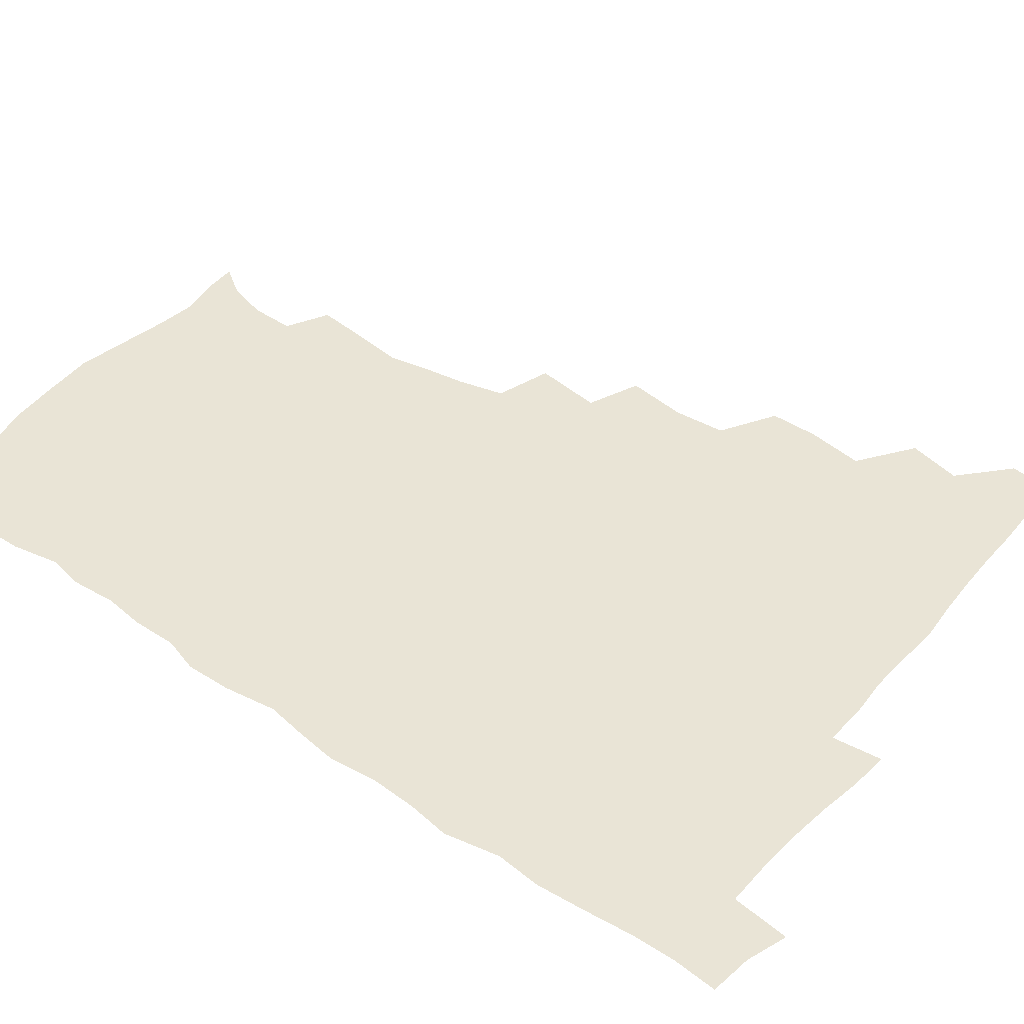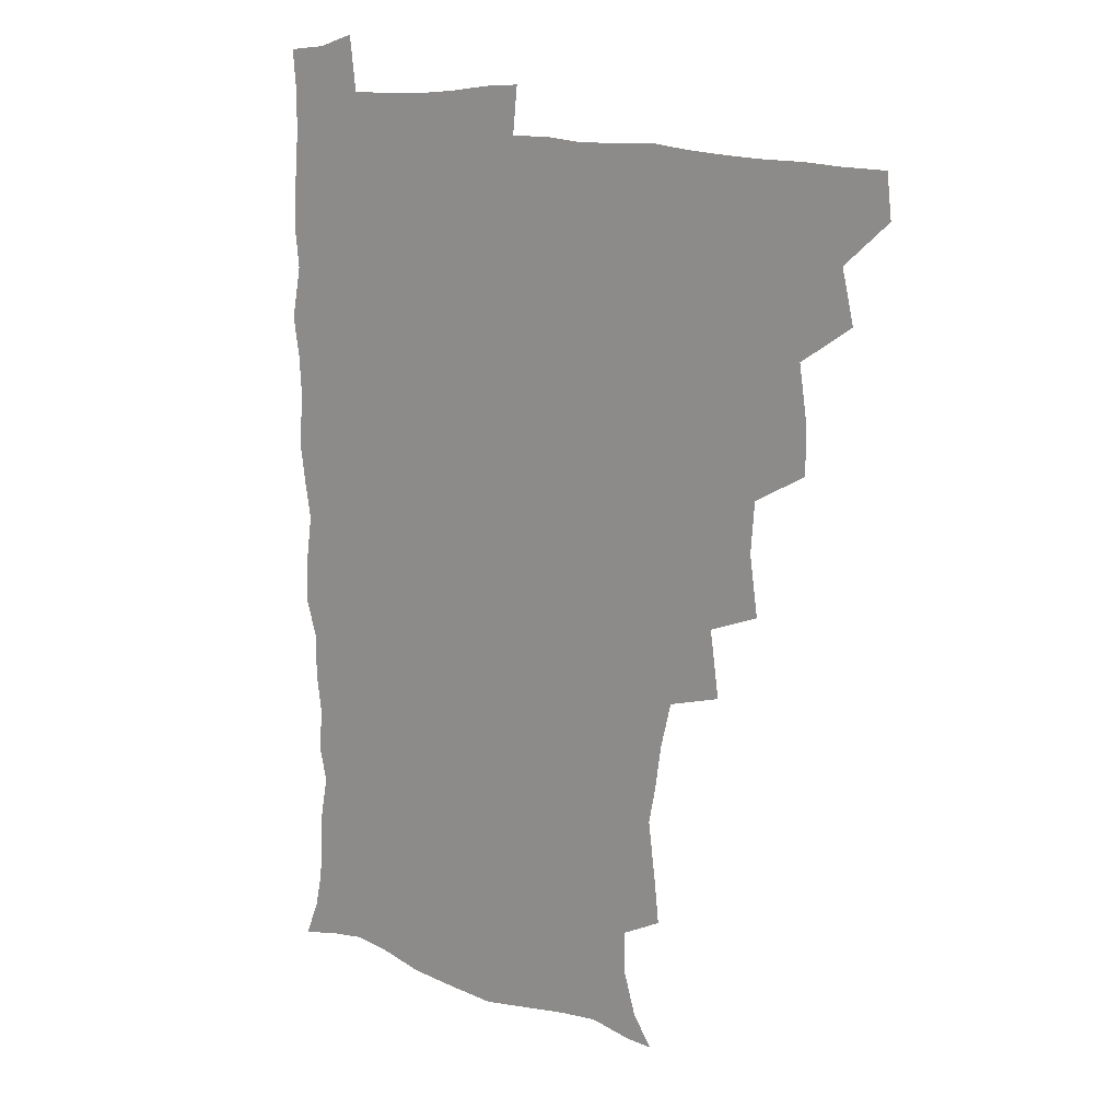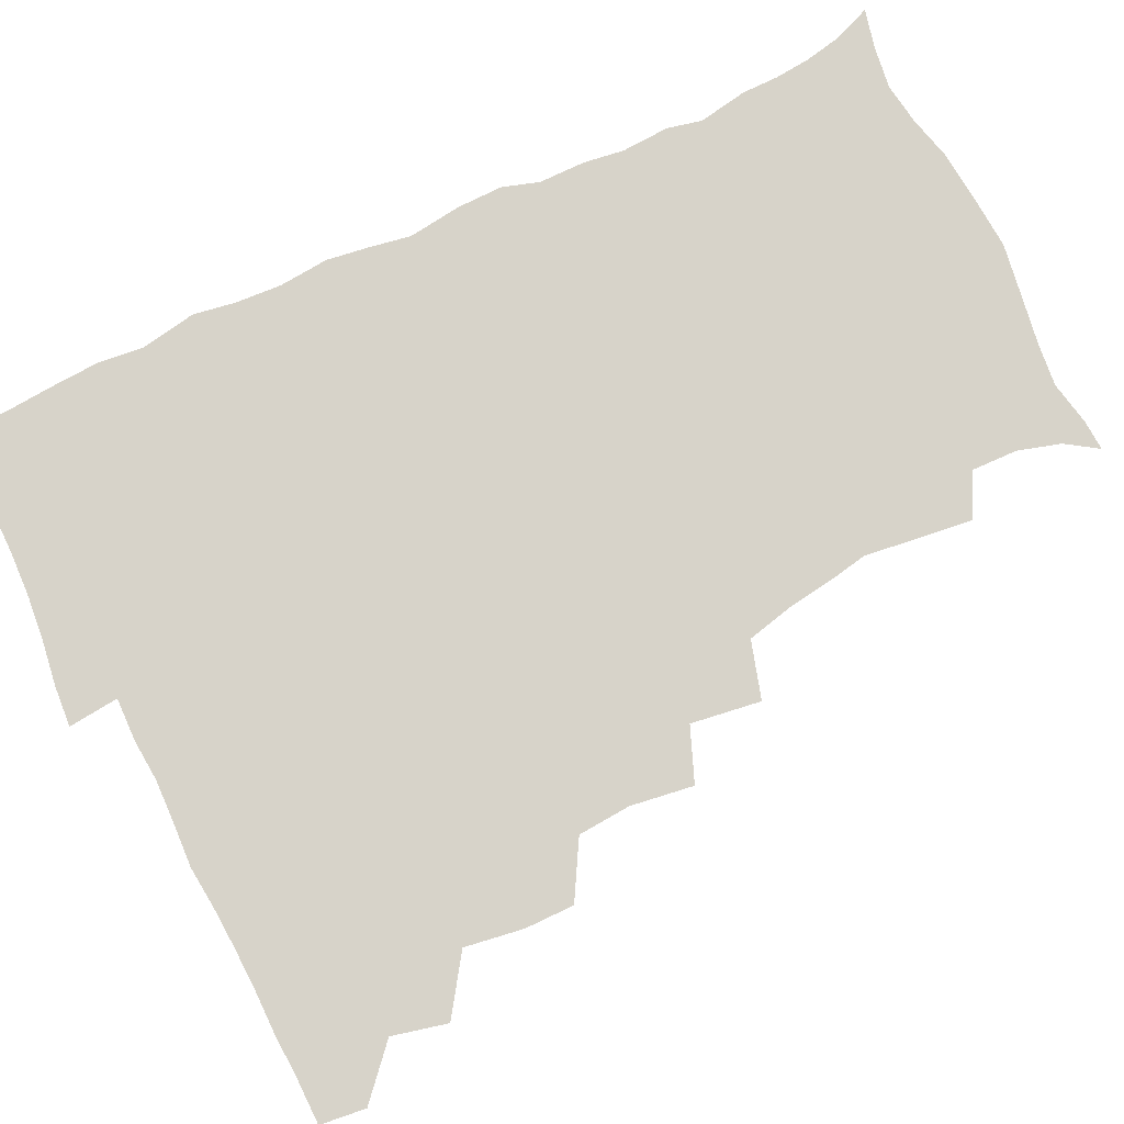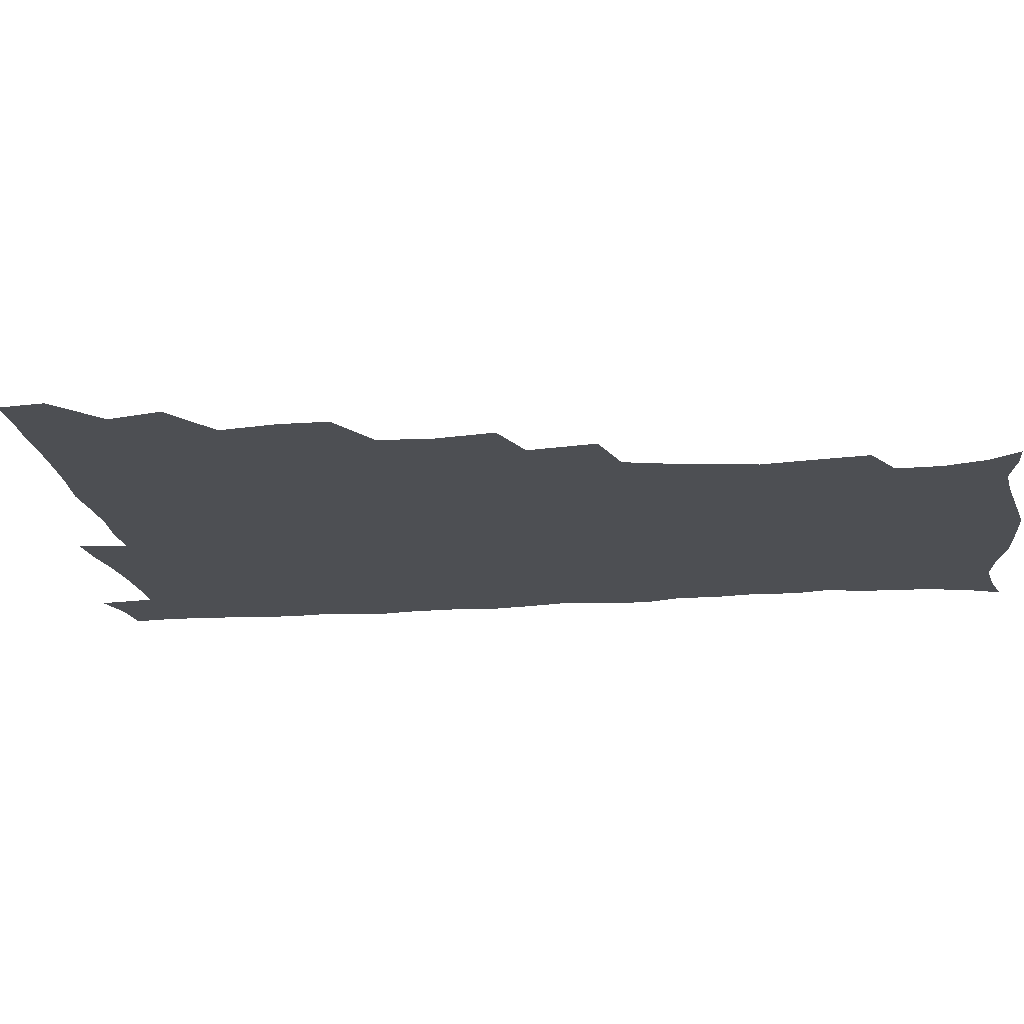
<metadata>
{"format":"obj","ext":"obj","renderer":"f3d","projection":"perspective","resolution":1024,"background":"white","views":[{"elev":42.7,"azim":128.1,"up":"+Z"},{"elev":14.5,"azim":-141.5,"up":"+Y"},{"elev":76.2,"azim":-115.5,"up":"+Z"},{"elev":-17.7,"azim":-82.0,"up":"+Z"}]}
</metadata>
<code>
v 464.4 493.8 0
v 466.1 509.5 0
v 476.8 459.8 0
v 481.3 478.7 0
v 482 494.5 0
v 482.3 509.7 0
v 493.3 409.2 0
v 493.3 426.2 0
v 496.3 446.4 0
v 497.5 463.9 0
v 498.7 479.8 0
v 497.8 495.1 0
v 497 510.4 0
v 510.9 358.2 0
v 514 379.8 0
v 512.7 398.1 0
v 514.6 418.6 0
v 513.9 434.6 0
v 514.8 451.1 0
v 515.8 466.7 0
v 514.3 480.7 0
v 513.5 495.2 0
v 512.3 510.4 0
v 526.2 326.8 0
v 529.6 350.8 0
v 529.8 370 0
v 530 388.2 0
v 529.7 405 0
v 528.6 419.7 0
v 528.1 434.8 0
v 529.4 451.6 0
v 529.7 466.8 0
v 528.9 481.1 0
v 528 495.7 0
v 527.1 510.9 0
v 550.4 238.1 0
v 552.2 254.9 0
v 554.9 275.3 0
v 552.3 288.2 0
v 550 304.5 0
v 546 320.9 0
v 545.2 340.2 0
v 545.1 358 0
v 544.6 374.6 0
v 544.9 392.1 0
v 544 406.5 0
v 543.7 421.8 0
v 544.7 438.2 0
v 544.2 452.4 0
v 544.6 467.1 0
v 543.3 481.8 0
v 542.7 496.3 0
v 541.6 511.8 0
v 553.5 188.7 0
v 560.6 199.5 0
v 565 214.3 0
v 565.4 230.3 0
v 565.4 247.9 0
v 565.8 264.5 0
v 565.6 280.4 0
v 564.8 297.5 0
v 562.3 311.9 0
v 561.2 329.3 0
v 559.5 344.3 0
v 559.9 362.5 0
v 559.8 378.7 0
v 558.3 392.2 0
v 559.3 409.1 0
v 559.5 424.5 0
v 559.1 438.9 0
v 559.5 453.8 0
v 558.6 467.6 0
v 558.8 481.7 0
v 557.6 496.3 0
v 555.9 513.2 0
v 564 189.3 0
v 570.5 200.8 0
v 578.2 222.6 0
v 578.8 239.3 0
v 579.2 255.7 0
v 577.8 268.5 0
v 577.7 285.1 0
v 577.7 304 0
v 576.9 318.7 0
v 575.2 333.3 0
v 574.9 349.6 0
v 573.9 364 0
v 574.4 381.5 0
v 574.3 396 0
v 573.2 409.4 0
v 574 425.8 0
v 573.9 440 0
v 573.6 453.8 0
v 573.1 467.7 0
v 573.2 481.7 0
v 572.2 496.7 0
v 571 512.5 0
v 579.4 192.2 0
v 588.2 211 0
v 590.6 226 0
v 591.5 242.4 0
v 591.7 259.3 0
v 591.2 274.2 0
v 591.3 289.5 0
v 590.1 303.8 0
v 590 323.2 0
v 588.9 334.7 0
v 588.7 351.5 0
v 588.3 366.2 0
v 588 380.8 0
v 588.3 397.1 0
v 587.8 410.7 0
v 587.8 425.2 0
v 588 439.9 0
v 587.8 453.8 0
v 587.8 467.9 0
v 587.6 482.1 0
v 586.8 497 0
v 586.2 512 0
v 594.4 190.5 0
v 601.7 211 0
v 604.3 229.3 0
v 604.7 245.1 0
v 604.5 259.1 0
v 603.6 272.7 0
v 603.7 291.7 0
v 604.2 308 0
v 603.1 321.8 0
v 602.7 336.7 0
v 602.6 353.4 0
v 602.4 367.9 0
v 602.2 381.8 0
v 602.1 397.2 0
v 602.4 412.2 0
v 602.3 426 0
v 602.3 440.2 0
v 602.3 453.9 0
v 602.5 467.9 0
v 602.6 481.9 0
v 602.2 496.2 0
v 600.9 513.1 0
v 611.8 187.6 0
v 616.4 212 0
v 617.7 229.4 0
v 617.6 245.9 0
v 618 263.2 0
v 617.7 278.9 0
v 617.3 290.6 0
v 616.8 310.4 0
v 616.6 322.8 0
v 616.5 339 0
v 616.2 353.2 0
v 616.1 367.3 0
v 616.1 383.4 0
v 616.1 398 0
v 616.2 412.4 0
v 616.4 426.2 0
v 616.3 439.8 0
v 616.6 453.9 0
v 617.3 468.3 0
v 617.3 481.8 0
v 616.8 496.1 0
v 615.9 512.7 0
v 614 530.1 0
v 630.3 184.6 0
v 631 210.7 0
v 631.2 232.9 0
v 631.3 246.9 0
v 631.2 264 0
v 630.8 277.4 0
v 630.8 293.8 0
v 630.2 308.6 0
v 629.9 323.7 0
v 629.8 339.8 0
v 630 352.5 0
v 629.8 368.2 0
v 629.9 383.1 0
v 629.9 397.7 0
v 629.9 412 0
v 630.4 427.9 0
v 630.6 440.6 0
v 630.8 454.1 0
v 631.2 468.3 0
v 631.3 482 0
v 631.2 496.1 0
v 630.3 512 0
v 628.1 529.1 0
v 648.9 185.8 0
v 646.1 212.6 0
v 645.8 228.7 0
v 644.7 245.5 0
v 644 263.5 0
v 643.9 278 0
v 643.7 294.4 0
v 643.4 309.7 0
v 643.7 322.3 0
v 643.2 338.4 0
v 643.3 353.6 0
v 643.5 367.7 0
v 643.6 382.6 0
v 643.7 397.2 0
v 643.5 413.2 0
v 644.1 426.6 0
v 644.4 440.2 0
v 644.8 454.1 0
v 645.1 468.5 0
v 645.4 482.1 0
v 645.6 496 0
v 646.3 509.3 0
v 643.4 527 0
v 666.9 187.4 0
v 661.6 210.3 0
v 659 230.3 0
v 658.5 244.3 0
v 656.8 263.1 0
v 657.4 276.1 0
v 656.3 294.4 0
v 656.5 308.6 0
v 656.9 322.2 0
v 656.6 337.8 0
v 656.5 352.9 0
v 657.6 366 0
v 657.4 381.4 0
v 658.1 394.8 0
v 657.3 411.9 0
v 657.8 425.8 0
v 658.7 439 0
v 658.7 454.1 0
v 658.8 468.4 0
v 659.4 482.1 0
v 659.8 496 0
v 659.9 509.9 0
v 659 525.5 0
v 682.8 191.2 0
v 676.4 210.3 0
v 673 228.2 0
v 671.7 244.1 0
v 670.8 259.5 0
v 670.2 275.5 0
v 669.4 292.1 0
v 669.2 307.2 0
v 670.4 320.4 0
v 669.9 336.4 0
v 671.1 349.7 0
v 671.2 364.6 0
v 670.6 380.9 0
v 671.6 394.4 0
v 670.6 411.2 0
v 671.7 424.7 0
v 672.2 439.1 0
v 673.1 452.9 0
v 672.9 467.8 0
v 673.2 482.4 0
v 674.1 496.1 0
v 674.4 510.4 0
v 674.6 524.8 0
v 697.2 193.2 0
v 691.8 208.2 0
v 687.7 225 0
v 684.8 242.2 0
v 683.6 257.8 0
v 683.5 272.5 0
v 682.8 288.5 0
v 684.1 301.7 0
v 682.9 319.4 0
v 684.3 332.7 0
v 684 348.4 0
v 684.9 362.2 0
v 684.3 378.4 0
v 685.5 392.4 0
v 685.6 407.7 0
v 685.9 422.6 0
v 685.9 437.8 0
v 687.4 451.6 0
v 686.5 467.9 0
v 687.5 481.7 0
v 688 495.9 0
v 689.1 510.2 0
v 689.7 524.9 0
v 692.1 545 0
v 712 191 0
v 706.4 205.4 0
v 702.9 220 0
v 700.8 234.9 0
v 697.7 252.4 0
v 697.6 266.6 0
v 697.2 282.4 0
v 697 297.9 0
v 698.1 312.4 0
v 699.2 326.6 0
v 700.8 340.9 0
v 699.4 357.7 0
v 699.9 372.6 0
v 701.8 386.5 0
v 701.2 402.8 0
v 702.6 417.1 0
v 700.7 434.5 0
v 703.3 448.1 0
v 701.2 465.6 0
v 701.5 480.5 0
v 703 494.7 0
v 703.9 509.6 0
v 703.8 524.3 0
v 706.3 540.5 0
v 726 187.7 0
v 720.6 201.2 0
v 718 213.4 0
v 716.7 225.9 0
v 716.6 238.7 0
v 713.5 255.9 0
v 716.2 268 0
v 715.1 284.5 0
v 717.1 298.6 0
v 717 314.7 0
v 721 327.4 0
v 720.7 343.5 0
v 718.2 362 0
v 720.6 376.3 0
v 722.7 391.1 0
v 721.1 408.6 0
v 722 424.5 0
v 724.3 439.1 0
v 720.7 458.4 0
v 722.4 474.1 0
v 721.3 491 0
v 719.9 508.5 0
v 719.7 524.1 0
v 721 539 0
f 4 5 1
f 1 5 2
f 5 6 2
f 9 10 3
f 3 10 4
f 10 11 4
f 4 11 5
f 11 12 5
f 5 12 6
f 12 13 6
f 16 17 7
f 7 17 8
f 17 18 8
f 8 18 9
f 18 19 9
f 9 19 10
f 19 20 10
f 10 20 11
f 20 21 11
f 11 21 12
f 21 22 12
f 12 22 13
f 22 23 13
f 25 26 14
f 14 26 15
f 26 27 15
f 15 27 16
f 27 28 16
f 16 28 17
f 28 29 17
f 17 29 18
f 29 30 18
f 18 30 19
f 30 31 19
f 19 31 20
f 31 32 20
f 20 32 21
f 32 33 21
f 21 33 22
f 33 34 22
f 22 34 23
f 34 35 23
f 41 42 24
f 24 42 25
f 42 43 25
f 25 43 26
f 43 44 26
f 26 44 27
f 44 45 27
f 27 45 28
f 45 46 28
f 28 46 29
f 46 47 29
f 29 47 30
f 47 48 30
f 30 48 31
f 48 49 31
f 31 49 32
f 49 50 32
f 32 50 33
f 50 51 33
f 33 51 34
f 51 52 34
f 34 52 35
f 52 53 35
f 57 58 36
f 36 58 37
f 58 59 37
f 37 59 38
f 59 60 38
f 38 60 39
f 60 61 39
f 39 61 40
f 61 62 40
f 40 62 41
f 62 63 41
f 41 63 42
f 63 64 42
f 42 64 43
f 64 65 43
f 43 65 44
f 65 66 44
f 44 66 45
f 66 67 45
f 45 67 46
f 67 68 46
f 46 68 47
f 68 69 47
f 47 69 48
f 69 70 48
f 48 70 49
f 70 71 49
f 49 71 50
f 71 72 50
f 50 72 51
f 72 73 51
f 51 73 52
f 73 74 52
f 52 74 53
f 74 75 53
f 54 76 55
f 76 77 55
f 55 77 56
f 77 78 56
f 56 78 57
f 78 79 57
f 57 79 58
f 79 80 58
f 58 80 59
f 80 81 59
f 59 81 60
f 81 82 60
f 60 82 61
f 82 83 61
f 61 83 62
f 83 84 62
f 62 84 63
f 84 85 63
f 63 85 64
f 85 86 64
f 64 86 65
f 86 87 65
f 65 87 66
f 87 88 66
f 66 88 67
f 88 89 67
f 67 89 68
f 89 90 68
f 68 90 69
f 90 91 69
f 69 91 70
f 91 92 70
f 70 92 71
f 92 93 71
f 71 93 72
f 93 94 72
f 72 94 73
f 94 95 73
f 73 95 74
f 95 96 74
f 74 96 75
f 96 97 75
f 76 98 77
f 98 99 77
f 77 99 78
f 99 100 78
f 78 100 79
f 100 101 79
f 79 101 80
f 101 102 80
f 80 102 81
f 102 103 81
f 81 103 82
f 103 104 82
f 82 104 83
f 104 105 83
f 83 105 84
f 105 106 84
f 84 106 85
f 106 107 85
f 85 107 86
f 107 108 86
f 86 108 87
f 108 109 87
f 87 109 88
f 109 110 88
f 88 110 89
f 110 111 89
f 89 111 90
f 111 112 90
f 90 112 91
f 112 113 91
f 91 113 92
f 113 114 92
f 92 114 93
f 114 115 93
f 93 115 94
f 115 116 94
f 94 116 95
f 116 117 95
f 95 117 96
f 117 118 96
f 96 118 97
f 118 119 97
f 98 120 99
f 120 121 99
f 99 121 100
f 121 122 100
f 100 122 101
f 122 123 101
f 101 123 102
f 123 124 102
f 102 124 103
f 124 125 103
f 103 125 104
f 125 126 104
f 104 126 105
f 126 127 105
f 105 127 106
f 127 128 106
f 106 128 107
f 128 129 107
f 107 129 108
f 129 130 108
f 108 130 109
f 130 131 109
f 109 131 110
f 131 132 110
f 110 132 111
f 132 133 111
f 111 133 112
f 133 134 112
f 112 134 113
f 134 135 113
f 113 135 114
f 135 136 114
f 114 136 115
f 136 137 115
f 115 137 116
f 137 138 116
f 116 138 117
f 138 139 117
f 117 139 118
f 139 140 118
f 118 140 119
f 140 141 119
f 120 142 121
f 142 143 121
f 121 143 122
f 143 144 122
f 122 144 123
f 144 145 123
f 123 145 124
f 145 146 124
f 124 146 125
f 146 147 125
f 125 147 126
f 147 148 126
f 126 148 127
f 148 149 127
f 127 149 128
f 149 150 128
f 128 150 129
f 150 151 129
f 129 151 130
f 151 152 130
f 130 152 131
f 152 153 131
f 131 153 132
f 153 154 132
f 132 154 133
f 154 155 133
f 133 155 134
f 155 156 134
f 134 156 135
f 156 157 135
f 135 157 136
f 157 158 136
f 136 158 137
f 158 159 137
f 137 159 138
f 159 160 138
f 138 160 139
f 160 161 139
f 139 161 140
f 161 162 140
f 140 162 141
f 162 163 141
f 142 165 143
f 165 166 143
f 143 166 144
f 166 167 144
f 144 167 145
f 167 168 145
f 145 168 146
f 168 169 146
f 146 169 147
f 169 170 147
f 147 170 148
f 170 171 148
f 148 171 149
f 171 172 149
f 149 172 150
f 172 173 150
f 150 173 151
f 173 174 151
f 151 174 152
f 174 175 152
f 152 175 153
f 175 176 153
f 153 176 154
f 176 177 154
f 154 177 155
f 177 178 155
f 155 178 156
f 178 179 156
f 156 179 157
f 179 180 157
f 157 180 158
f 180 181 158
f 158 181 159
f 181 182 159
f 159 182 160
f 182 183 160
f 160 183 161
f 183 184 161
f 161 184 162
f 184 185 162
f 162 185 163
f 185 186 163
f 163 186 164
f 186 187 164
f 165 188 166
f 188 189 166
f 166 189 167
f 189 190 167
f 167 190 168
f 190 191 168
f 168 191 169
f 191 192 169
f 169 192 170
f 192 193 170
f 170 193 171
f 193 194 171
f 171 194 172
f 194 195 172
f 172 195 173
f 195 196 173
f 173 196 174
f 196 197 174
f 174 197 175
f 197 198 175
f 175 198 176
f 198 199 176
f 176 199 177
f 199 200 177
f 177 200 178
f 200 201 178
f 178 201 179
f 201 202 179
f 179 202 180
f 202 203 180
f 180 203 181
f 203 204 181
f 181 204 182
f 204 205 182
f 182 205 183
f 205 206 183
f 183 206 184
f 206 207 184
f 184 207 185
f 207 208 185
f 185 208 186
f 208 209 186
f 186 209 187
f 209 210 187
f 188 211 189
f 211 212 189
f 189 212 190
f 212 213 190
f 190 213 191
f 213 214 191
f 191 214 192
f 214 215 192
f 192 215 193
f 215 216 193
f 193 216 194
f 216 217 194
f 194 217 195
f 217 218 195
f 195 218 196
f 218 219 196
f 196 219 197
f 219 220 197
f 197 220 198
f 220 221 198
f 198 221 199
f 221 222 199
f 199 222 200
f 222 223 200
f 200 223 201
f 223 224 201
f 201 224 202
f 224 225 202
f 202 225 203
f 225 226 203
f 203 226 204
f 226 227 204
f 204 227 205
f 227 228 205
f 205 228 206
f 228 229 206
f 206 229 207
f 229 230 207
f 207 230 208
f 230 231 208
f 208 231 209
f 231 232 209
f 209 232 210
f 232 233 210
f 211 234 212
f 234 235 212
f 212 235 213
f 235 236 213
f 213 236 214
f 236 237 214
f 214 237 215
f 237 238 215
f 215 238 216
f 238 239 216
f 216 239 217
f 239 240 217
f 217 240 218
f 240 241 218
f 218 241 219
f 241 242 219
f 219 242 220
f 242 243 220
f 220 243 221
f 243 244 221
f 221 244 222
f 244 245 222
f 222 245 223
f 245 246 223
f 223 246 224
f 246 247 224
f 224 247 225
f 247 248 225
f 225 248 226
f 248 249 226
f 226 249 227
f 249 250 227
f 227 250 228
f 250 251 228
f 228 251 229
f 251 252 229
f 229 252 230
f 252 253 230
f 230 253 231
f 253 254 231
f 231 254 232
f 254 255 232
f 232 255 233
f 255 256 233
f 234 257 235
f 257 258 235
f 235 258 236
f 258 259 236
f 236 259 237
f 259 260 237
f 237 260 238
f 260 261 238
f 238 261 239
f 261 262 239
f 239 262 240
f 262 263 240
f 240 263 241
f 263 264 241
f 241 264 242
f 264 265 242
f 242 265 243
f 265 266 243
f 243 266 244
f 266 267 244
f 244 267 245
f 267 268 245
f 245 268 246
f 268 269 246
f 246 269 247
f 269 270 247
f 247 270 248
f 270 271 248
f 248 271 249
f 271 272 249
f 249 272 250
f 272 273 250
f 250 273 251
f 273 274 251
f 251 274 252
f 274 275 252
f 252 275 253
f 275 276 253
f 253 276 254
f 276 277 254
f 254 277 255
f 277 278 255
f 255 278 256
f 278 279 256
f 257 281 258
f 281 282 258
f 258 282 259
f 282 283 259
f 259 283 260
f 283 284 260
f 260 284 261
f 284 285 261
f 261 285 262
f 285 286 262
f 262 286 263
f 286 287 263
f 263 287 264
f 287 288 264
f 264 288 265
f 288 289 265
f 265 289 266
f 289 290 266
f 266 290 267
f 290 291 267
f 267 291 268
f 291 292 268
f 268 292 269
f 292 293 269
f 269 293 270
f 293 294 270
f 270 294 271
f 294 295 271
f 271 295 272
f 295 296 272
f 272 296 273
f 296 297 273
f 273 297 274
f 297 298 274
f 274 298 275
f 298 299 275
f 275 299 276
f 299 300 276
f 276 300 277
f 300 301 277
f 277 301 278
f 301 302 278
f 278 302 279
f 302 303 279
f 279 303 280
f 303 304 280
f 281 305 282
f 305 306 282
f 282 306 283
f 306 307 283
f 283 307 284
f 307 308 284
f 284 308 285
f 308 309 285
f 285 309 286
f 309 310 286
f 286 310 287
f 310 311 287
f 287 311 288
f 311 312 288
f 288 312 289
f 312 313 289
f 289 313 290
f 313 314 290
f 290 314 291
f 314 315 291
f 291 315 292
f 315 316 292
f 292 316 293
f 316 317 293
f 293 317 294
f 317 318 294
f 294 318 295
f 318 319 295
f 295 319 296
f 319 320 296
f 296 320 297
f 320 321 297
f 297 321 298
f 321 322 298
f 298 322 299
f 322 323 299
f 299 323 300
f 323 324 300
f 300 324 301
f 324 325 301
f 301 325 302
f 325 326 302
f 302 326 303
f 326 327 303
f 303 327 304
f 327 328 304

</code>
